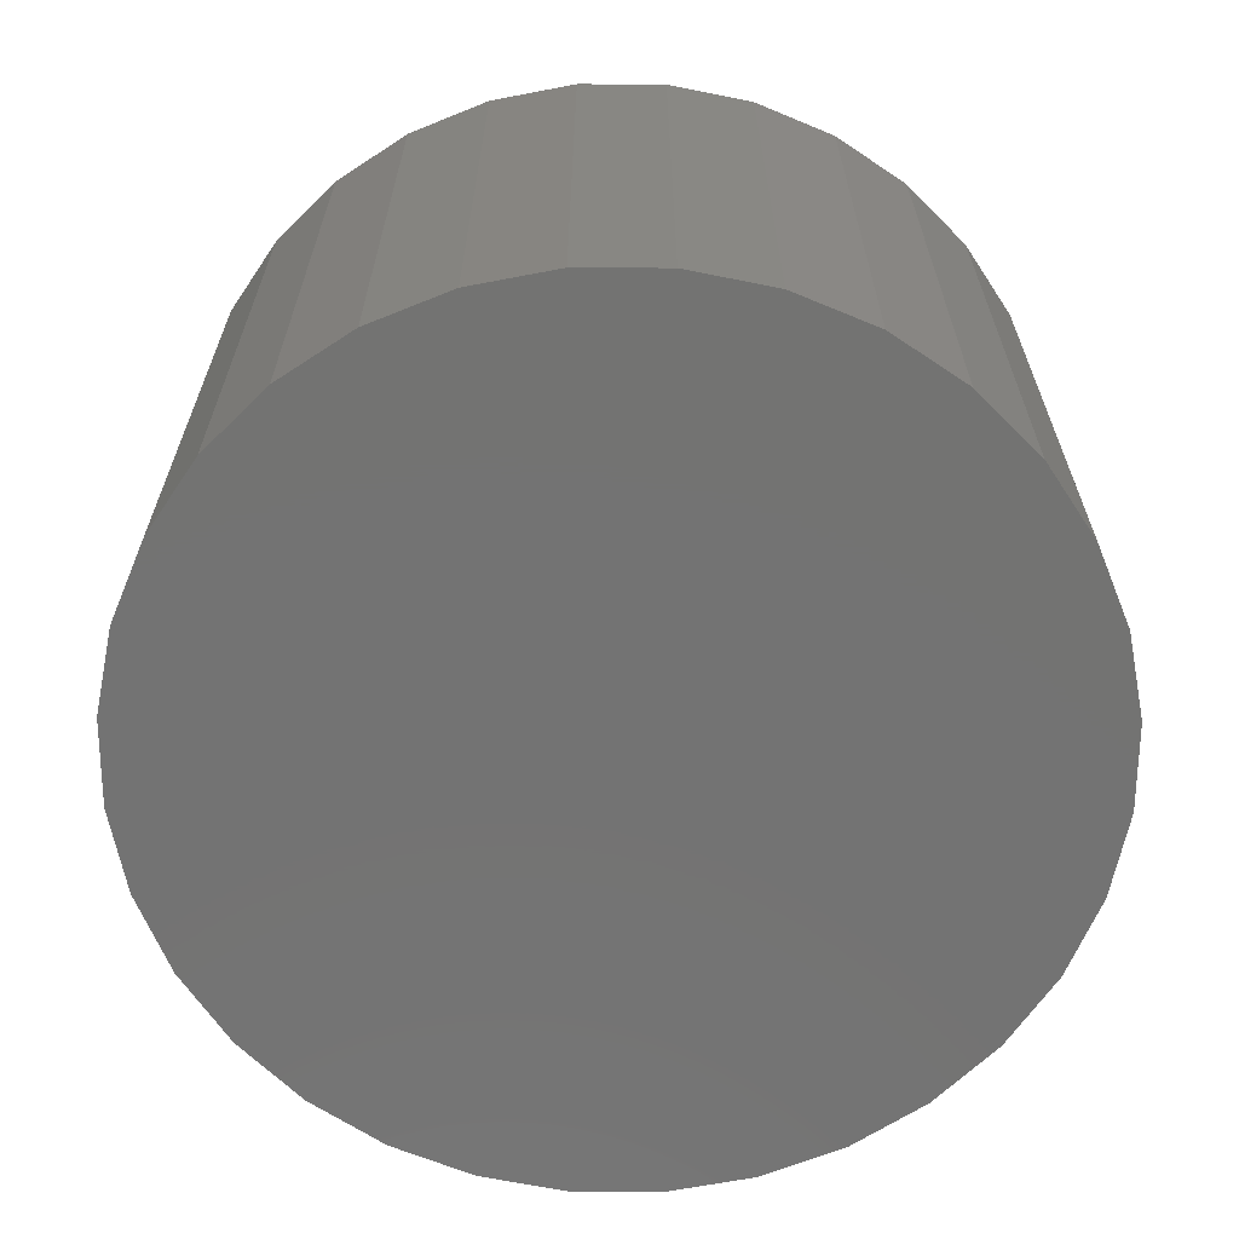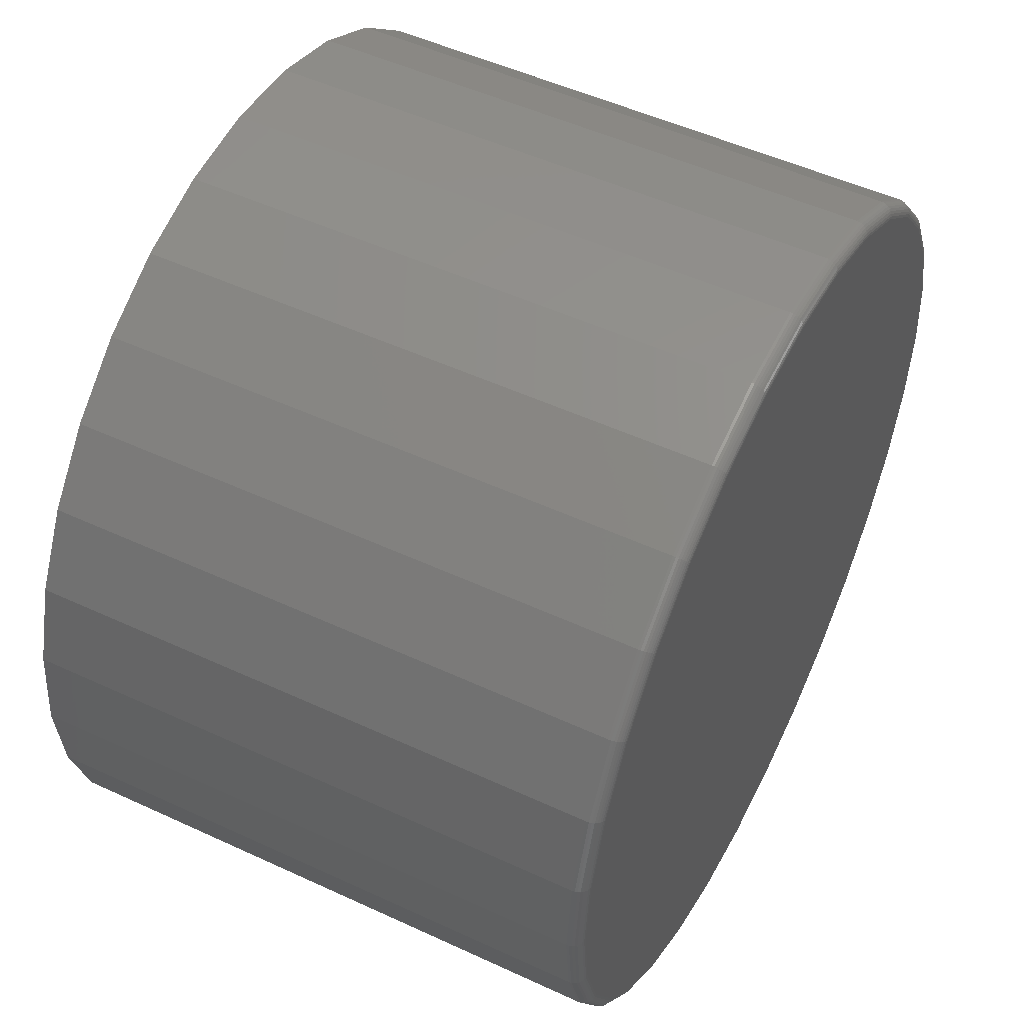
<metadata>
{"format":"stl","ext":"stl","renderer":"f3d","projection":"perspective","resolution":1024,"background":"white","views":[{"elev":-65.1,"azim":-73.4,"up":"+Y"},{"elev":51.1,"azim":116.8,"up":"+Z"}]}
</metadata>
<code>
# stl→obj: 320 verts, 636 faces
v 0.007895 8.414e-17 0.2448
v 0.05566 8.945e-17 0.2401
v -0.03987 7.884e-17 0.2401
v -0.08579 7.374e-17 0.2262
v 0.1016 9.454e-17 0.2262
v 0.05566 8.945e-17 -0.2401
v -0.03987 7.884e-17 -0.2401
v 0.1016 9.454e-17 -0.2262
v 0.007895 8.414e-17 -0.2448
v -0.08579 7.374e-17 -0.2262
v -0.1281 6.904e-17 -0.2036
v 0.1439 9.924e-17 -0.2036
v -0.1652 6.492e-17 -0.1731
v 0.181 1.034e-16 -0.1731
v -0.1957 6.154e-17 -0.136
v 0.2115 1.067e-16 -0.136
v -0.2183 5.903e-17 -0.09369
v 0.2341 1.093e-16 -0.09369
v -0.2322 5.749e-17 -0.04776
v 0.248 1.108e-16 -0.04776
v -0.2369 5.696e-17 -2.335e-16
v 0.2527 1.113e-16 -1.36e-16
v -0.2322 5.749e-17 0.04776
v 0.248 1.108e-16 0.04776
v -0.2183 5.903e-17 0.09369
v 0.2341 1.093e-16 0.09369
v -0.1957 6.154e-17 0.136
v 0.2115 1.067e-16 0.136
v -0.1652 6.492e-17 0.1731
v 0.181 1.034e-16 0.1731
v -0.1281 6.904e-17 0.2036
v 0.1439 9.924e-17 0.2036
v 0.2605 -0.007812 -3.481e-16
v 0.2605 -0.3359 -6.188e-17
v 0.2557 -0.007812 -0.04929
v 0.2557 -0.3359 -0.04929
v 0.2413 -0.007812 -0.09668
v 0.2413 -0.3359 -0.09668
v 0.218 -0.007812 -0.1404
v 0.218 -0.3359 -0.1404
v 0.1865 -0.007812 -0.1786
v 0.1865 -0.3359 -0.1786
v 0.1482 -0.007812 -0.2101
v 0.1482 -0.3359 -0.2101
v 0.1046 -0.007812 -0.2334
v 0.1046 -0.3359 -0.2334
v 0.05718 -0.007812 -0.2478
v 0.05718 -0.3359 -0.2478
v 0.007895 -0.007812 -0.2526
v 0.007895 -0.3359 -0.2526
v -0.04139 -0.007812 -0.2478
v -0.04139 -0.3359 -0.2478
v -0.08878 -0.007812 -0.2334
v -0.08878 -0.3359 -0.2334
v -0.1325 -0.007812 -0.2101
v -0.1325 -0.3359 -0.2101
v -0.1707 -0.007812 -0.1786
v -0.1707 -0.3359 -0.1786
v -0.2022 -0.007812 -0.1404
v -0.2022 -0.3359 -0.1404
v -0.2255 -0.007812 -0.09668
v -0.2255 -0.3359 -0.09668
v -0.2399 -0.007812 -0.04929
v -0.2399 -0.3359 -0.04929
v -0.2447 -0.007812 -1.022e-21
v -0.2447 -0.3359 -1.022e-21
v -0.2399 -0.007812 0.04929
v -0.2399 -0.3359 0.04929
v -0.2255 -0.007812 0.09668
v -0.2255 -0.3359 0.09668
v -0.2022 -0.007812 0.1404
v -0.2022 -0.3359 0.1404
v -0.1707 -0.007812 0.1786
v -0.1707 -0.3359 0.1786
v -0.1325 -0.007812 0.2101
v -0.1325 -0.3359 0.2101
v -0.08878 -0.007812 0.2334
v -0.08878 -0.3359 0.2334
v -0.04139 -0.007812 0.2478
v -0.04139 -0.3359 0.2478
v 0.007895 -0.007812 0.2526
v 0.007895 -0.3359 0.2526
v 0.05718 -0.007812 0.2478
v 0.05718 -0.3359 0.2478
v 0.1046 -0.007812 0.2334
v 0.1046 -0.3359 0.2334
v 0.1482 -0.007812 0.2101
v 0.1482 -0.3359 0.2101
v 0.1865 -0.007812 0.1786
v 0.1865 -0.3359 0.1786
v 0.218 -0.007812 0.1404
v 0.218 -0.3359 0.1404
v 0.2413 -0.007812 0.09668
v 0.2413 -0.3359 0.09668
v 0.2557 -0.007812 0.04929
v 0.2557 -0.3359 0.04929
v 0.2604 -0.006288 -5.551e-17
v 0.2555 -0.006288 -0.04926
v 0.2599 -0.004823 -5.551e-17
v 0.2551 -0.004823 -0.04917
v 0.2592 -0.003472 -5.552e-17
v 0.2544 -0.003472 -0.04903
v 0.2582 -0.002288 -5.552e-17
v 0.2534 -0.002288 -0.04884
v 0.2571 -0.001317 -5.552e-17
v 0.2523 -0.001317 -0.04861
v 0.2557 -0.0005947 -5.552e-17
v 0.2509 -0.0005947 -0.04835
v 0.2542 -0.0001501 -5.552e-17
v 0.2495 -0.0001501 -0.04806
v -0.2397 -0.006288 -0.04926
v -0.2446 -0.006288 -3.053e-16
v -0.2393 -0.004823 -0.04917
v -0.2441 -0.004823 -3.053e-16
v -0.2386 -0.003472 -0.04903
v -0.2434 -0.003472 -3.053e-16
v -0.2376 -0.002288 -0.04884
v -0.2424 -0.002288 -3.053e-16
v -0.2365 -0.001317 -0.04861
v -0.2413 -0.001317 -3.053e-16
v -0.2352 -0.0005947 -0.04835
v -0.2399 -0.0005947 -3.053e-16
v -0.2337 -0.0001501 -0.04806
v -0.2384 -0.0001501 -2.914e-16
v -0.2254 -0.006288 -0.09662
v -0.225 -0.004823 -0.09645
v -0.2243 -0.003472 -0.09617
v -0.2234 -0.002288 -0.0958
v -0.2223 -0.001317 -0.09535
v -0.2211 -0.0005947 -0.09483
v -0.2197 -0.0001501 -0.09427
v -0.202 -0.006288 -0.1403
v -0.2017 -0.004823 -0.14
v -0.2011 -0.003472 -0.1396
v -0.2003 -0.002288 -0.1391
v -0.1993 -0.001317 -0.1384
v -0.1982 -0.0005947 -0.1377
v -0.1969 -0.0001501 -0.1369
v -0.1706 -0.006288 -0.1785
v -0.1703 -0.004823 -0.1782
v -0.1698 -0.003472 -0.1777
v -0.1691 -0.002288 -0.177
v -0.1683 -0.001317 -0.1762
v -0.1673 -0.0005947 -0.1752
v -0.1663 -0.0001501 -0.1742
v -0.1324 -0.006288 -0.2099
v -0.1321 -0.004823 -0.2096
v -0.1317 -0.003472 -0.209
v -0.1312 -0.002288 -0.2082
v -0.1305 -0.001317 -0.2072
v -0.1298 -0.0005947 -0.206
v -0.129 -0.0001501 -0.2048
v -0.08873 -0.006288 -0.2333
v -0.08856 -0.004823 -0.2329
v -0.08828 -0.003472 -0.2322
v -0.08791 -0.002288 -0.2313
v -0.08745 -0.001317 -0.2302
v -0.08694 -0.0005947 -0.2289
v -0.08638 -0.0001501 -0.2276
v -0.04136 -0.006288 -0.2476
v -0.04128 -0.004823 -0.2472
v -0.04113 -0.003472 -0.2465
v -0.04094 -0.002288 -0.2455
v -0.04071 -0.001317 -0.2444
v -0.04045 -0.0005947 -0.243
v -0.04016 -0.0001501 -0.2416
v 0.007895 -0.006288 -0.2525
v 0.007895 -0.004823 -0.252
v 0.007895 -0.003472 -0.2513
v 0.007895 -0.002288 -0.2503
v 0.007895 -0.001317 -0.2492
v 0.007895 -0.0005947 -0.2478
v 0.007895 -0.0001501 -0.2463
v 0.05715 -0.006288 -0.2476
v 0.05706 -0.004823 -0.2472
v 0.05692 -0.003472 -0.2465
v 0.05673 -0.002288 -0.2455
v 0.0565 -0.001317 -0.2444
v 0.05624 -0.0005947 -0.243
v 0.05595 -0.0001501 -0.2416
v 0.1045 -0.006288 -0.2333
v 0.1043 -0.004823 -0.2329
v 0.1041 -0.003472 -0.2322
v 0.1037 -0.002288 -0.2313
v 0.1032 -0.001317 -0.2302
v 0.1027 -0.0005947 -0.2289
v 0.1022 -0.0001501 -0.2276
v 0.1482 -0.006288 -0.2099
v 0.1479 -0.004823 -0.2096
v 0.1475 -0.003472 -0.209
v 0.147 -0.002288 -0.2082
v 0.1463 -0.001317 -0.2072
v 0.1456 -0.0005947 -0.206
v 0.1448 -0.0001501 -0.2048
v 0.1864 -0.006288 -0.1785
v 0.1861 -0.004823 -0.1782
v 0.1856 -0.003472 -0.1777
v 0.1849 -0.002288 -0.177
v 0.1841 -0.001317 -0.1762
v 0.1831 -0.0005947 -0.1752
v 0.1821 -0.0001501 -0.1742
v 0.2178 -0.006288 -0.1403
v 0.2175 -0.004823 -0.14
v 0.2169 -0.003472 -0.1396
v 0.216 -0.002288 -0.1391
v 0.2151 -0.001317 -0.1384
v 0.2139 -0.0005947 -0.1377
v 0.2127 -0.0001501 -0.1369
v 0.2412 -0.006288 -0.09662
v 0.2407 -0.004823 -0.09645
v 0.2401 -0.003472 -0.09617
v 0.2392 -0.002288 -0.0958
v 0.2381 -0.001317 -0.09535
v 0.2368 -0.0005947 -0.09483
v 0.2355 -0.0001501 -0.09427
v -0.2397 -0.006288 0.04926
v -0.2393 -0.004823 0.04917
v -0.2386 -0.003472 0.04903
v -0.2376 -0.002288 0.04884
v -0.2365 -0.001317 0.04861
v -0.2352 -0.0005947 0.04835
v -0.2337 -0.0001501 0.04806
v 0.2555 -0.006288 0.04926
v 0.2551 -0.004823 0.04917
v 0.2544 -0.003472 0.04903
v 0.2534 -0.002288 0.04884
v 0.2523 -0.001317 0.04861
v 0.2509 -0.0005947 0.04835
v 0.2495 -0.0001501 0.04806
v 0.2412 -0.006288 0.09662
v 0.2407 -0.004823 0.09645
v 0.2401 -0.003472 0.09617
v 0.2392 -0.002288 0.0958
v 0.2381 -0.001317 0.09535
v 0.2368 -0.0005947 0.09483
v 0.2355 -0.0001501 0.09427
v 0.2178 -0.006288 0.1403
v 0.2175 -0.004823 0.14
v 0.2169 -0.003472 0.1396
v 0.216 -0.002288 0.1391
v 0.2151 -0.001317 0.1384
v 0.2139 -0.0005947 0.1377
v 0.2127 -0.0001501 0.1369
v 0.1864 -0.006288 0.1785
v 0.1861 -0.004823 0.1782
v 0.1856 -0.003472 0.1777
v 0.1849 -0.002288 0.177
v 0.1841 -0.001317 0.1762
v 0.1831 -0.0005947 0.1752
v 0.1821 -0.0001501 0.1742
v 0.1482 -0.006288 0.2099
v 0.1479 -0.004823 0.2096
v 0.1475 -0.003472 0.209
v 0.147 -0.002288 0.2082
v 0.1463 -0.001317 0.2072
v 0.1456 -0.0005947 0.206
v 0.1448 -0.0001501 0.2048
v 0.1045 -0.006288 0.2333
v 0.1043 -0.004823 0.2329
v 0.1041 -0.003472 0.2322
v 0.1037 -0.002288 0.2313
v 0.1032 -0.001317 0.2302
v 0.1027 -0.0005947 0.2289
v 0.1022 -0.0001501 0.2276
v 0.05715 -0.006288 0.2476
v 0.05706 -0.004823 0.2472
v 0.05692 -0.003472 0.2465
v 0.05673 -0.002288 0.2455
v 0.0565 -0.001317 0.2444
v 0.05624 -0.0005947 0.243
v 0.05595 -0.0001501 0.2416
v 0.007895 -0.006288 0.2525
v 0.007895 -0.004823 0.252
v 0.007895 -0.003472 0.2513
v 0.007895 -0.002288 0.2503
v 0.007895 -0.001317 0.2492
v 0.007895 -0.0005947 0.2478
v 0.007895 -0.0001501 0.2463
v -0.04136 -0.006288 0.2476
v -0.04128 -0.004823 0.2472
v -0.04113 -0.003472 0.2465
v -0.04094 -0.002288 0.2455
v -0.04071 -0.001317 0.2444
v -0.04045 -0.0005947 0.243
v -0.04016 -0.0001501 0.2416
v -0.08873 -0.006288 0.2333
v -0.08856 -0.004823 0.2329
v -0.08828 -0.003472 0.2322
v -0.08791 -0.002288 0.2313
v -0.08745 -0.001317 0.2302
v -0.08694 -0.0005947 0.2289
v -0.08638 -0.0001501 0.2276
v -0.1324 -0.006288 0.2099
v -0.1321 -0.004823 0.2096
v -0.1317 -0.003472 0.209
v -0.1312 -0.002288 0.2082
v -0.1305 -0.001317 0.2072
v -0.1298 -0.0005947 0.206
v -0.129 -0.0001501 0.2048
v -0.1706 -0.006288 0.1785
v -0.1703 -0.004823 0.1782
v -0.1698 -0.003472 0.1777
v -0.1691 -0.002288 0.177
v -0.1683 -0.001317 0.1762
v -0.1673 -0.0005947 0.1752
v -0.1663 -0.0001501 0.1742
v -0.202 -0.006288 0.1403
v -0.2017 -0.004823 0.14
v -0.2011 -0.003472 0.1396
v -0.2003 -0.002288 0.1391
v -0.1993 -0.001317 0.1384
v -0.1982 -0.0005947 0.1377
v -0.1969 -0.0001501 0.1369
v -0.2254 -0.006288 0.09662
v -0.225 -0.004823 0.09645
v -0.2243 -0.003472 0.09617
v -0.2234 -0.002288 0.0958
v -0.2223 -0.001317 0.09535
v -0.2211 -0.0005947 0.09483
v -0.2197 -0.0001501 0.09427
f 1 2 3
f 4 3 2
f 5 4 2
f 6 7 8
f 9 7 6
f 7 10 8
f 8 10 11
f 8 11 12
f 12 11 13
f 12 13 14
f 14 13 15
f 14 15 16
f 16 15 17
f 16 17 18
f 18 17 19
f 18 19 20
f 20 19 21
f 20 21 22
f 22 21 23
f 22 23 24
f 24 23 25
f 24 25 26
f 26 25 27
f 26 27 28
f 28 27 29
f 28 29 30
f 30 29 31
f 30 31 32
f 32 31 4
f 32 4 5
f 33 34 35
f 35 34 36
f 35 36 37
f 37 36 38
f 37 38 39
f 39 38 40
f 39 40 41
f 41 40 42
f 41 42 43
f 43 42 44
f 43 44 45
f 45 44 46
f 45 46 47
f 47 46 48
f 47 48 49
f 49 48 50
f 49 50 51
f 51 50 52
f 51 52 53
f 53 52 54
f 53 54 55
f 55 54 56
f 55 56 57
f 57 56 58
f 57 58 59
f 59 58 60
f 59 60 61
f 61 60 62
f 61 62 63
f 63 62 64
f 63 64 65
f 65 64 66
f 65 66 67
f 67 66 68
f 67 68 69
f 69 68 70
f 69 70 71
f 71 70 72
f 71 72 73
f 73 72 74
f 73 74 75
f 75 74 76
f 75 76 77
f 77 76 78
f 77 78 79
f 79 78 80
f 79 80 81
f 81 80 82
f 81 82 83
f 83 82 84
f 83 84 85
f 85 84 86
f 85 86 87
f 87 86 88
f 87 88 89
f 89 88 90
f 89 90 91
f 91 90 92
f 91 92 93
f 93 92 94
f 93 94 95
f 95 94 96
f 95 96 33
f 33 96 34
f 33 35 97
f 97 35 98
f 97 98 99
f 99 98 100
f 99 100 101
f 101 100 102
f 101 102 103
f 103 102 104
f 103 104 105
f 105 104 106
f 105 106 107
f 107 106 108
f 107 108 109
f 109 108 110
f 109 110 22
f 22 110 20
f 63 65 111
f 111 65 112
f 111 112 113
f 113 112 114
f 113 114 115
f 115 114 116
f 115 116 117
f 117 116 118
f 117 118 119
f 119 118 120
f 119 120 121
f 121 120 122
f 121 122 123
f 123 122 124
f 123 124 19
f 19 124 21
f 61 63 125
f 125 63 111
f 125 111 126
f 126 111 113
f 126 113 127
f 127 113 115
f 127 115 128
f 128 115 117
f 128 117 129
f 129 117 119
f 129 119 130
f 130 119 121
f 130 121 131
f 131 121 123
f 131 123 17
f 17 123 19
f 59 61 132
f 132 61 125
f 132 125 133
f 133 125 126
f 133 126 134
f 134 126 127
f 134 127 135
f 135 127 128
f 135 128 136
f 136 128 129
f 136 129 137
f 137 129 130
f 137 130 138
f 138 130 131
f 138 131 15
f 15 131 17
f 57 59 139
f 139 59 132
f 139 132 140
f 140 132 133
f 140 133 141
f 141 133 134
f 141 134 142
f 142 134 135
f 142 135 143
f 143 135 136
f 143 136 144
f 144 136 137
f 144 137 145
f 145 137 138
f 145 138 13
f 13 138 15
f 55 57 146
f 146 57 139
f 146 139 147
f 147 139 140
f 147 140 148
f 148 140 141
f 148 141 149
f 149 141 142
f 149 142 150
f 150 142 143
f 150 143 151
f 151 143 144
f 151 144 152
f 152 144 145
f 152 145 11
f 11 145 13
f 53 55 153
f 153 55 146
f 153 146 154
f 154 146 147
f 154 147 155
f 155 147 148
f 155 148 156
f 156 148 149
f 156 149 157
f 157 149 150
f 157 150 158
f 158 150 151
f 158 151 159
f 159 151 152
f 159 152 10
f 10 152 11
f 51 53 160
f 160 53 153
f 160 153 161
f 161 153 154
f 161 154 162
f 162 154 155
f 162 155 163
f 163 155 156
f 163 156 164
f 164 156 157
f 164 157 165
f 165 157 158
f 165 158 166
f 166 158 159
f 166 159 7
f 7 159 10
f 49 51 167
f 167 51 160
f 167 160 168
f 168 160 161
f 168 161 169
f 169 161 162
f 169 162 170
f 170 162 163
f 170 163 171
f 171 163 164
f 171 164 172
f 172 164 165
f 172 165 173
f 173 165 166
f 173 166 9
f 9 166 7
f 47 49 174
f 174 49 167
f 174 167 175
f 175 167 168
f 175 168 176
f 176 168 169
f 176 169 177
f 177 169 170
f 177 170 178
f 178 170 171
f 178 171 179
f 179 171 172
f 179 172 180
f 180 172 173
f 180 173 6
f 6 173 9
f 45 47 181
f 181 47 174
f 181 174 182
f 182 174 175
f 182 175 183
f 183 175 176
f 183 176 184
f 184 176 177
f 184 177 185
f 185 177 178
f 185 178 186
f 186 178 179
f 186 179 187
f 187 179 180
f 187 180 8
f 8 180 6
f 43 45 188
f 188 45 181
f 188 181 189
f 189 181 182
f 189 182 190
f 190 182 183
f 190 183 191
f 191 183 184
f 191 184 192
f 192 184 185
f 192 185 193
f 193 185 186
f 193 186 194
f 194 186 187
f 194 187 12
f 12 187 8
f 41 43 195
f 195 43 188
f 195 188 196
f 196 188 189
f 196 189 197
f 197 189 190
f 197 190 198
f 198 190 191
f 198 191 199
f 199 191 192
f 199 192 200
f 200 192 193
f 200 193 201
f 201 193 194
f 201 194 14
f 14 194 12
f 39 41 202
f 202 41 195
f 202 195 203
f 203 195 196
f 203 196 204
f 204 196 197
f 204 197 205
f 205 197 198
f 205 198 206
f 206 198 199
f 206 199 207
f 207 199 200
f 207 200 208
f 208 200 201
f 208 201 16
f 16 201 14
f 37 39 209
f 209 39 202
f 209 202 210
f 210 202 203
f 210 203 211
f 211 203 204
f 211 204 212
f 212 204 205
f 212 205 213
f 213 205 206
f 213 206 214
f 214 206 207
f 214 207 215
f 215 207 208
f 215 208 18
f 18 208 16
f 35 37 98
f 98 37 209
f 98 209 100
f 100 209 210
f 100 210 102
f 102 210 211
f 102 211 104
f 104 211 212
f 104 212 106
f 106 212 213
f 106 213 108
f 108 213 214
f 108 214 110
f 110 214 215
f 110 215 20
f 20 215 18
f 65 67 112
f 112 67 216
f 112 216 114
f 114 216 217
f 114 217 116
f 116 217 218
f 116 218 118
f 118 218 219
f 118 219 120
f 120 219 220
f 120 220 122
f 122 220 221
f 122 221 124
f 124 221 222
f 124 222 21
f 21 222 23
f 95 33 223
f 223 33 97
f 223 97 224
f 224 97 99
f 224 99 225
f 225 99 101
f 225 101 226
f 226 101 103
f 226 103 227
f 227 103 105
f 227 105 228
f 228 105 107
f 228 107 229
f 229 107 109
f 229 109 24
f 24 109 22
f 93 95 230
f 230 95 223
f 230 223 231
f 231 223 224
f 231 224 232
f 232 224 225
f 232 225 233
f 233 225 226
f 233 226 234
f 234 226 227
f 234 227 235
f 235 227 228
f 235 228 236
f 236 228 229
f 236 229 26
f 26 229 24
f 91 93 237
f 237 93 230
f 237 230 238
f 238 230 231
f 238 231 239
f 239 231 232
f 239 232 240
f 240 232 233
f 240 233 241
f 241 233 234
f 241 234 242
f 242 234 235
f 242 235 243
f 243 235 236
f 243 236 28
f 28 236 26
f 89 91 244
f 244 91 237
f 244 237 245
f 245 237 238
f 245 238 246
f 246 238 239
f 246 239 247
f 247 239 240
f 247 240 248
f 248 240 241
f 248 241 249
f 249 241 242
f 249 242 250
f 250 242 243
f 250 243 30
f 30 243 28
f 87 89 251
f 251 89 244
f 251 244 252
f 252 244 245
f 252 245 253
f 253 245 246
f 253 246 254
f 254 246 247
f 254 247 255
f 255 247 248
f 255 248 256
f 256 248 249
f 256 249 257
f 257 249 250
f 257 250 32
f 32 250 30
f 85 87 258
f 258 87 251
f 258 251 259
f 259 251 252
f 259 252 260
f 260 252 253
f 260 253 261
f 261 253 254
f 261 254 262
f 262 254 255
f 262 255 263
f 263 255 256
f 263 256 264
f 264 256 257
f 264 257 5
f 5 257 32
f 83 85 265
f 265 85 258
f 265 258 266
f 266 258 259
f 266 259 267
f 267 259 260
f 267 260 268
f 268 260 261
f 268 261 269
f 269 261 262
f 269 262 270
f 270 262 263
f 270 263 271
f 271 263 264
f 271 264 2
f 2 264 5
f 81 83 272
f 272 83 265
f 272 265 273
f 273 265 266
f 273 266 274
f 274 266 267
f 274 267 275
f 275 267 268
f 275 268 276
f 276 268 269
f 276 269 277
f 277 269 270
f 277 270 278
f 278 270 271
f 278 271 1
f 1 271 2
f 79 81 279
f 279 81 272
f 279 272 280
f 280 272 273
f 280 273 281
f 281 273 274
f 281 274 282
f 282 274 275
f 282 275 283
f 283 275 276
f 283 276 284
f 284 276 277
f 284 277 285
f 285 277 278
f 285 278 3
f 3 278 1
f 77 79 286
f 286 79 279
f 286 279 287
f 287 279 280
f 287 280 288
f 288 280 281
f 288 281 289
f 289 281 282
f 289 282 290
f 290 282 283
f 290 283 291
f 291 283 284
f 291 284 292
f 292 284 285
f 292 285 4
f 4 285 3
f 75 77 293
f 293 77 286
f 293 286 294
f 294 286 287
f 294 287 295
f 295 287 288
f 295 288 296
f 296 288 289
f 296 289 297
f 297 289 290
f 297 290 298
f 298 290 291
f 298 291 299
f 299 291 292
f 299 292 31
f 31 292 4
f 73 75 300
f 300 75 293
f 300 293 301
f 301 293 294
f 301 294 302
f 302 294 295
f 302 295 303
f 303 295 296
f 303 296 304
f 304 296 297
f 304 297 305
f 305 297 298
f 305 298 306
f 306 298 299
f 306 299 29
f 29 299 31
f 71 73 307
f 307 73 300
f 307 300 308
f 308 300 301
f 308 301 309
f 309 301 302
f 309 302 310
f 310 302 303
f 310 303 311
f 311 303 304
f 311 304 312
f 312 304 305
f 312 305 313
f 313 305 306
f 313 306 27
f 27 306 29
f 69 71 314
f 314 71 307
f 314 307 315
f 315 307 308
f 315 308 316
f 316 308 309
f 316 309 317
f 317 309 310
f 317 310 318
f 318 310 311
f 318 311 319
f 319 311 312
f 319 312 320
f 320 312 313
f 320 313 25
f 25 313 27
f 67 69 216
f 216 69 314
f 216 314 217
f 217 314 315
f 217 315 218
f 218 315 316
f 218 316 219
f 219 316 317
f 219 317 220
f 220 317 318
f 220 318 221
f 221 318 319
f 221 319 222
f 222 319 320
f 222 320 23
f 23 320 25
f 80 84 82
f 84 80 78
f 84 78 86
f 46 52 48
f 48 52 50
f 86 78 88
f 88 78 76
f 88 76 90
f 90 76 74
f 90 74 92
f 92 74 72
f 92 72 94
f 94 72 70
f 94 70 96
f 96 70 68
f 96 68 34
f 34 68 66
f 34 66 36
f 36 66 64
f 36 64 38
f 38 64 62
f 38 62 40
f 40 62 60
f 40 60 42
f 42 60 58
f 42 58 44
f 44 58 56
f 44 56 46
f 46 56 54
f 46 54 52

</code>
